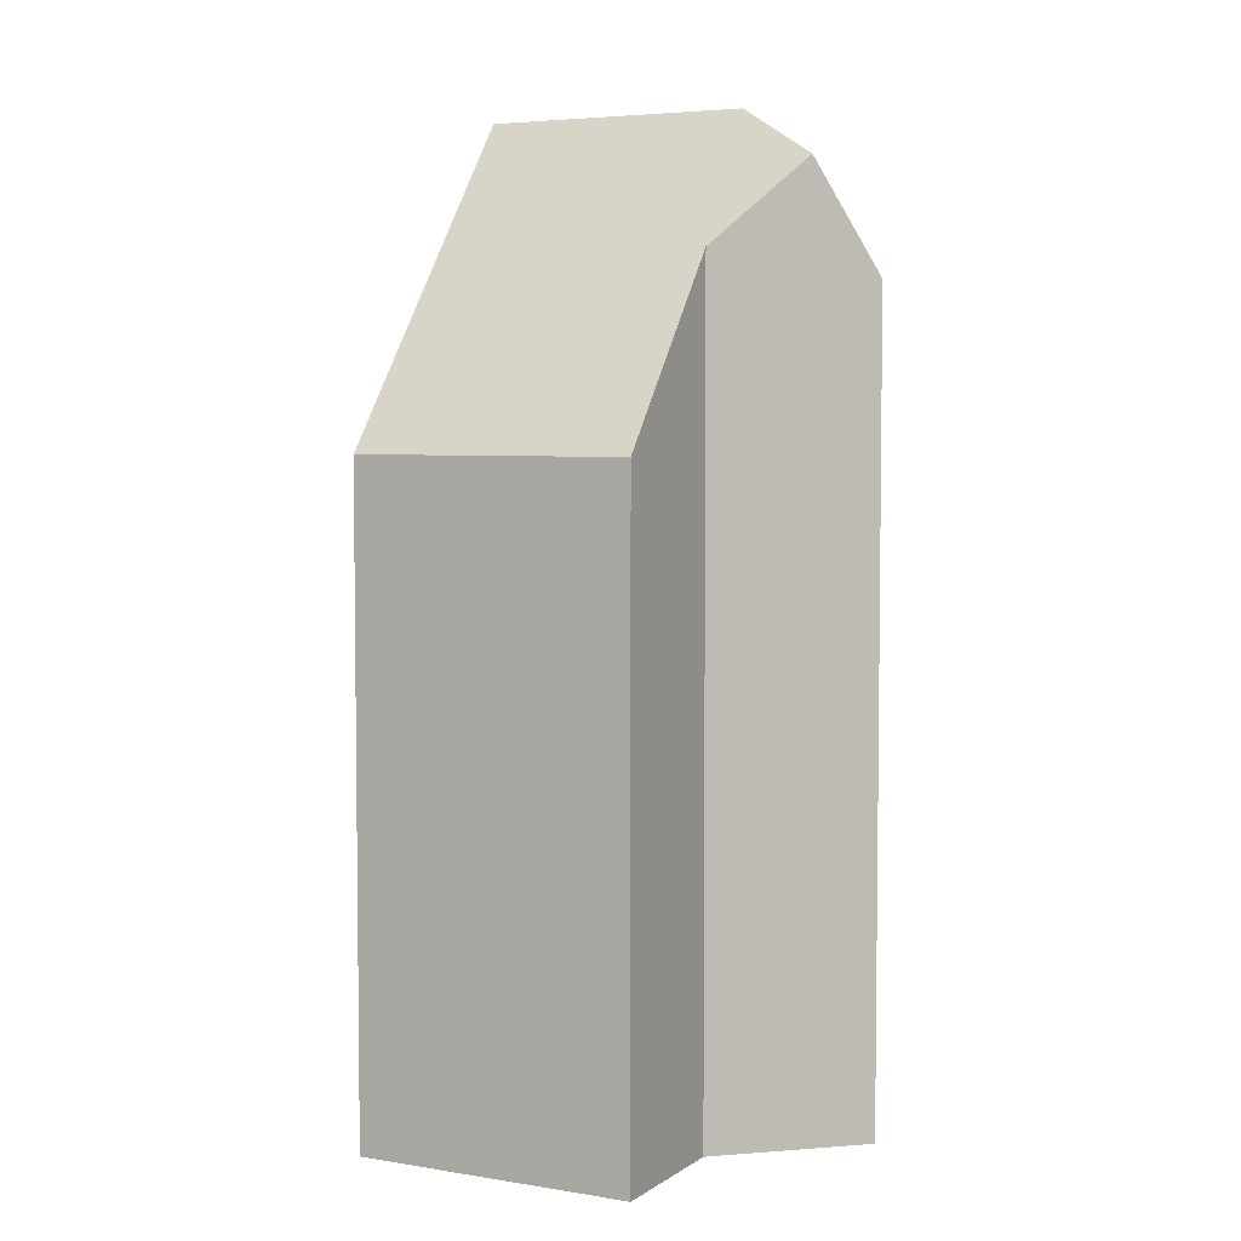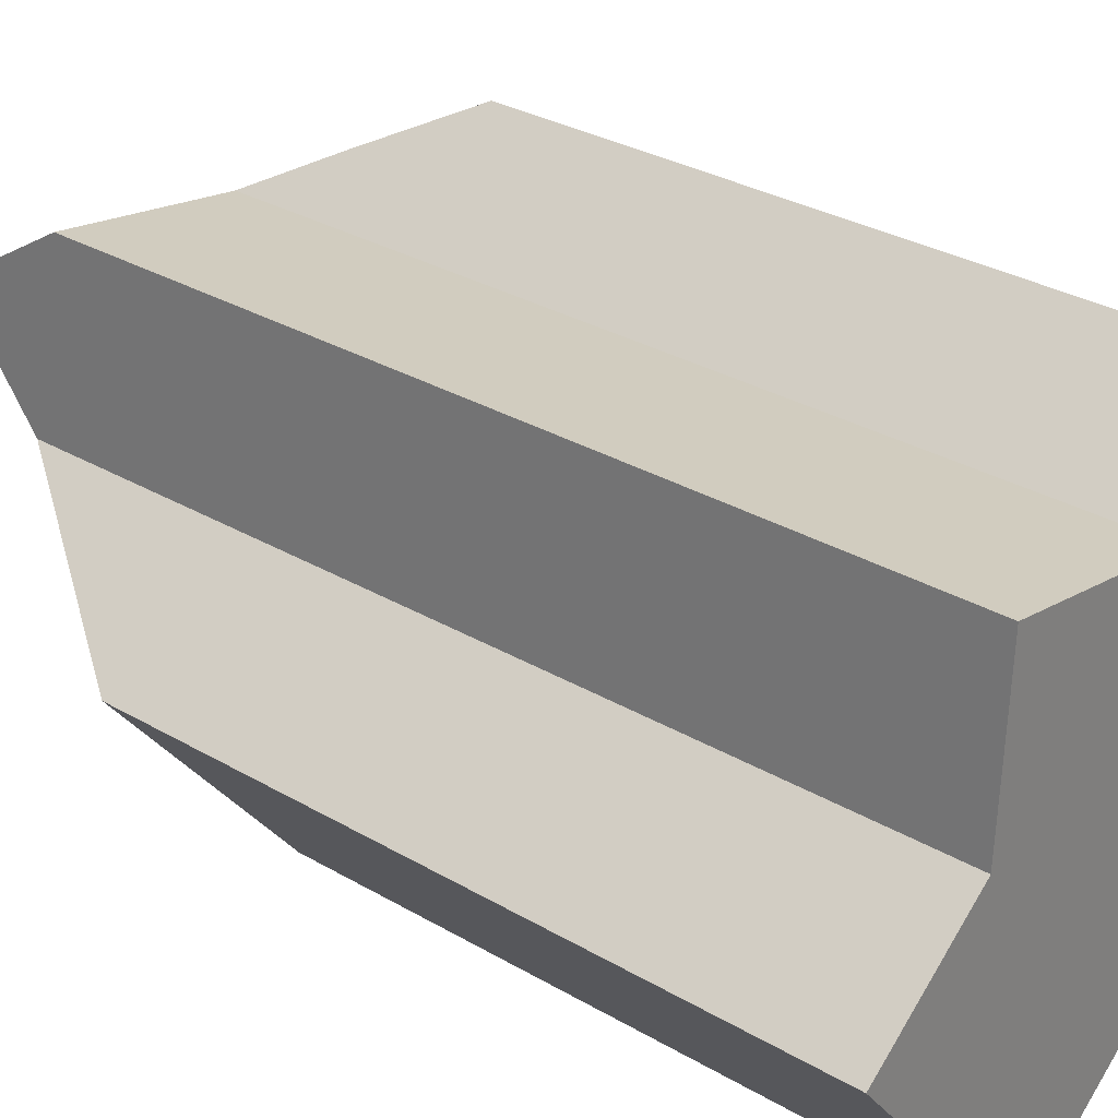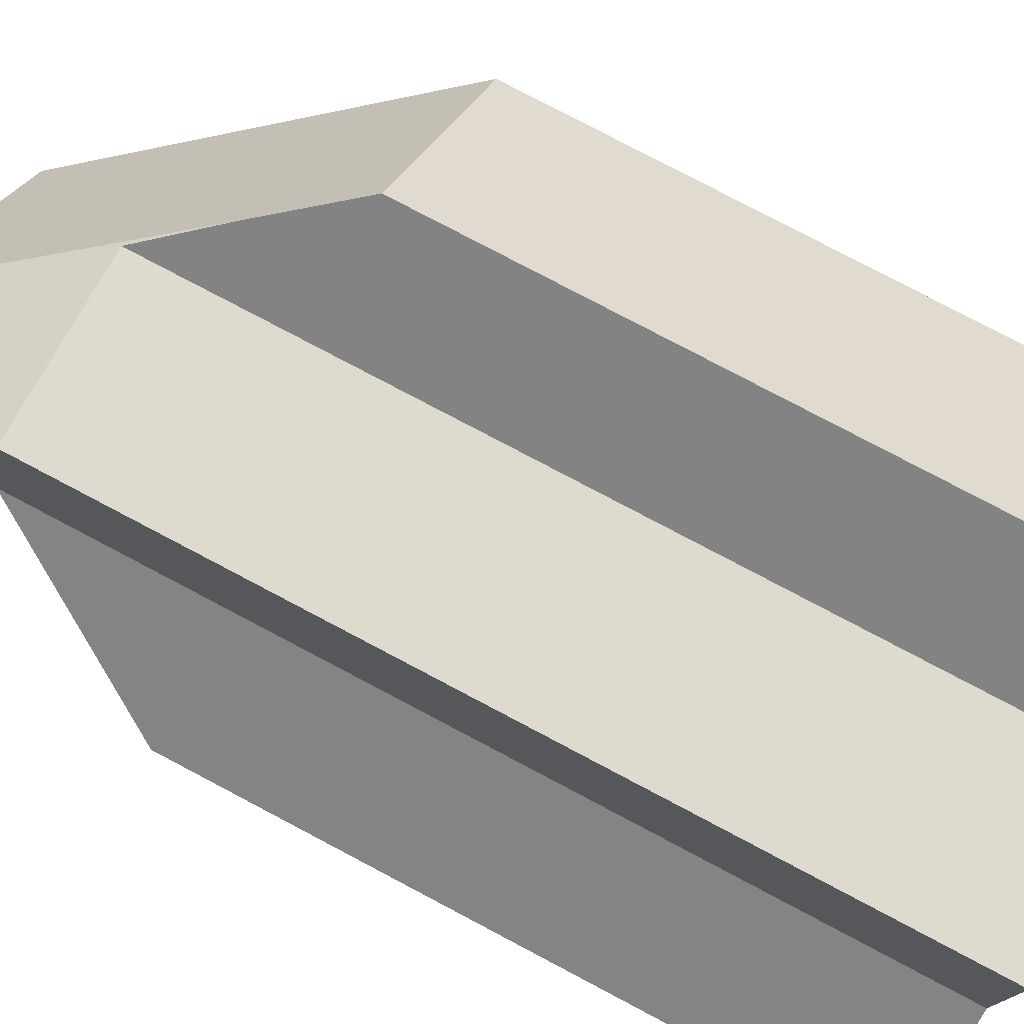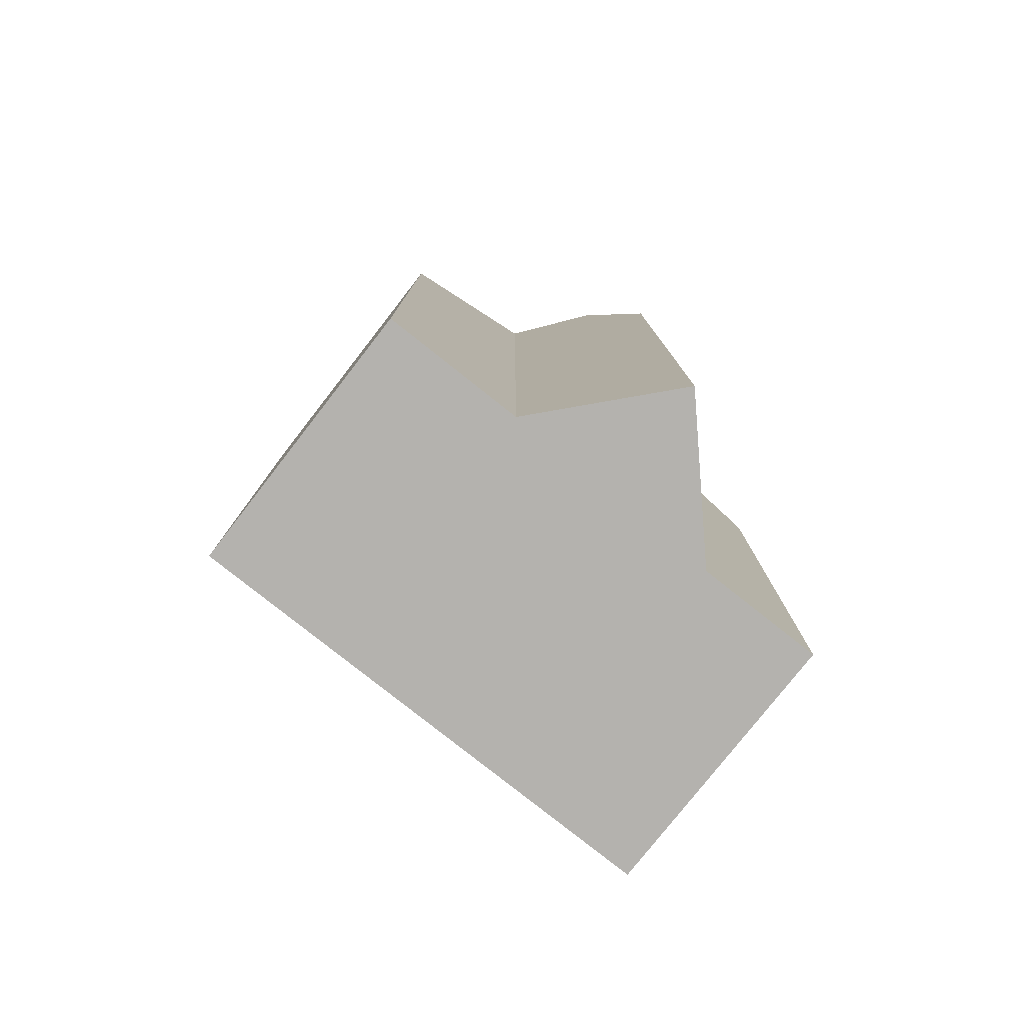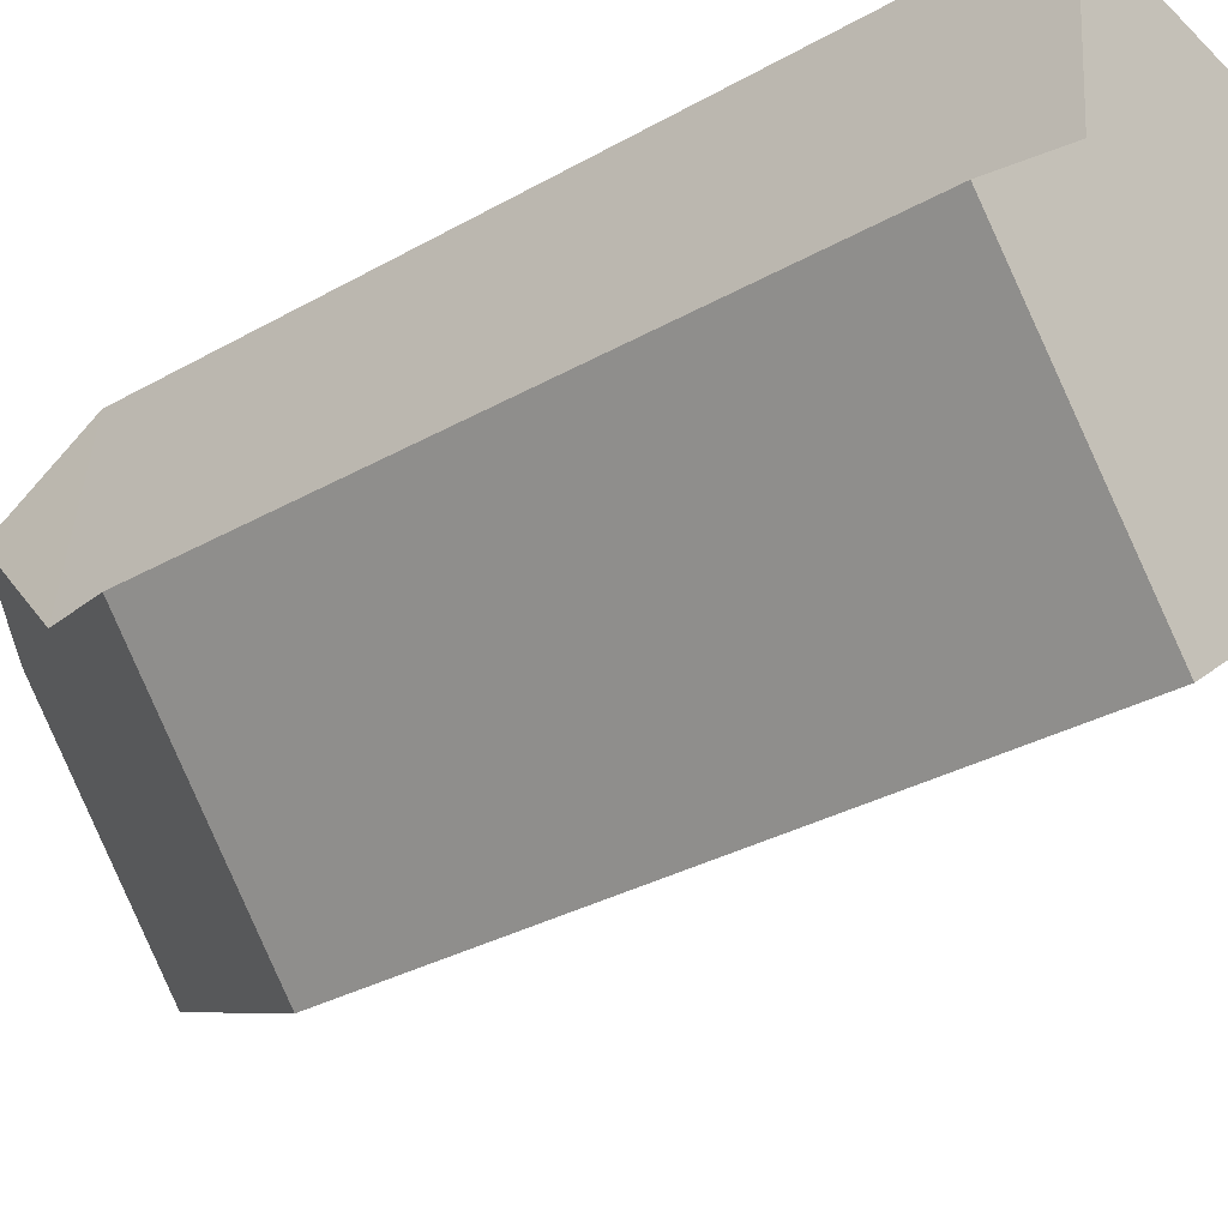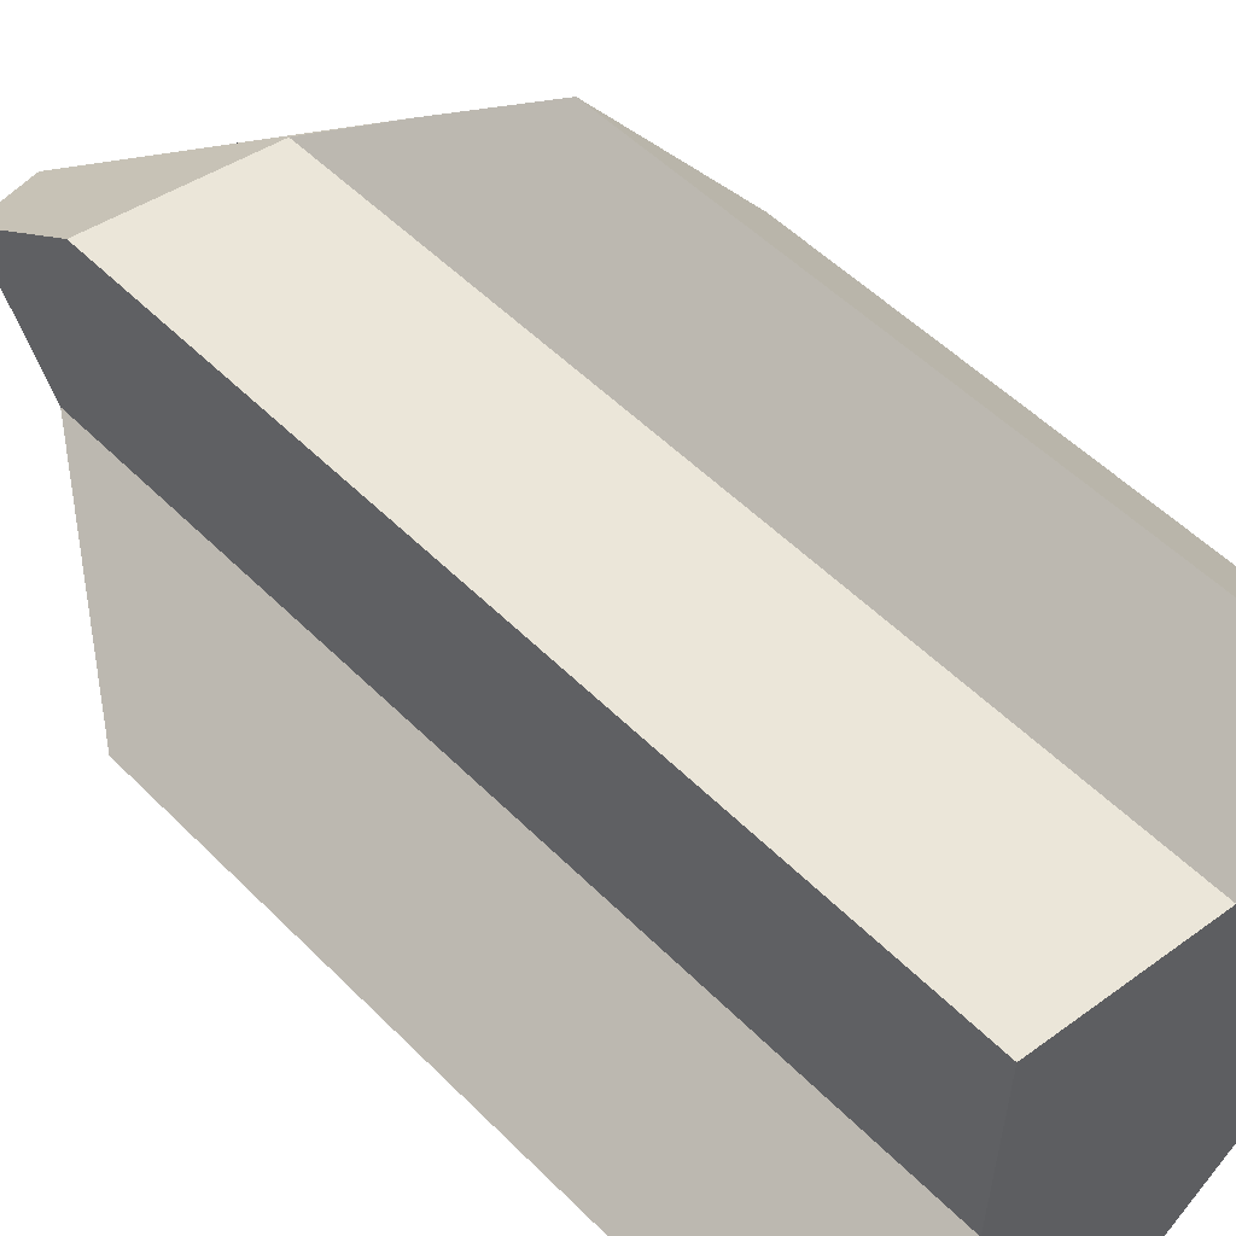
<metadata>
{"format":"obj","ext":"obj","renderer":"f3d","projection":"perspective","resolution":1024,"background":"white","views":[{"elev":4.8,"azim":-101.4,"up":"+Y"},{"elev":29.7,"azim":-49.0,"up":"+Z"},{"elev":79.3,"azim":-62.2,"up":"+Z"},{"elev":-79.7,"azim":-77.1,"up":"+Y"},{"elev":-29.8,"azim":-49.6,"up":"+Z"},{"elev":50.8,"azim":-42.4,"up":"+Z"}]}
</metadata>
<code>
v  2.917 19.03 6.136
v  4.868 22.82 3.508
v  2.834 21.65 4.53
v  7.016 19.03 5.528
v  8.135 17.3 6.428
v  2.712 19.65 2.177
v  8.898 22.82 -1.414
v  0.604 16.25 0.485
v  4.763 16.15 -4.722
v  0 15.27 9.351e-16
v  4.221 15.27 -5.155
v  13.55 15.31 2.31
v  9.425 15.21 7.466
v  2.712 -1.333e-16 2.177
v  0 0 0
v  0.604 -2.97e-17 0.485
v  7.016 -3.385e-16 5.528
v  9.425 -4.572e-16 7.466
v  8.135 -3.936e-16 6.428
v  2.917 -3.757e-16 6.136
v  2.834 -2.774e-16 4.53
v  13.55 -1.414e-16 2.31
v  4.763 2.891e-16 -4.722
v  4.221 3.157e-16 -5.155
v  8.898 8.658e-17 -1.414
g defaultobject
f 1 2 3
f 2 1 4
f 2 4 5
f 2 6 3
f 6 2 7
f 6 7 8
f 8 7 9
f 8 9 10
f 10 9 11
f 12 5 13
f 5 12 2
f 2 12 7
f 8 14 6
f 14 8 10
f 14 10 15
f 14 15 16
f 17 5 4
f 5 17 13
f 13 17 18
f 18 17 19
f 6 1 3
f 1 6 14
f 1 14 20
f 20 14 21
f 20 4 1
f 4 20 17
f 13 22 12
f 22 13 18
f 12 9 7
f 9 12 22
f 9 22 11
f 11 22 23
f 11 23 24
f 23 22 25
f 24 10 11
f 10 24 15
f 18 25 22
f 25 18 19
f 25 19 17
f 25 17 20
f 25 20 23
f 23 20 21
f 23 21 14
f 23 14 16
f 23 16 24
f 24 16 15

</code>
